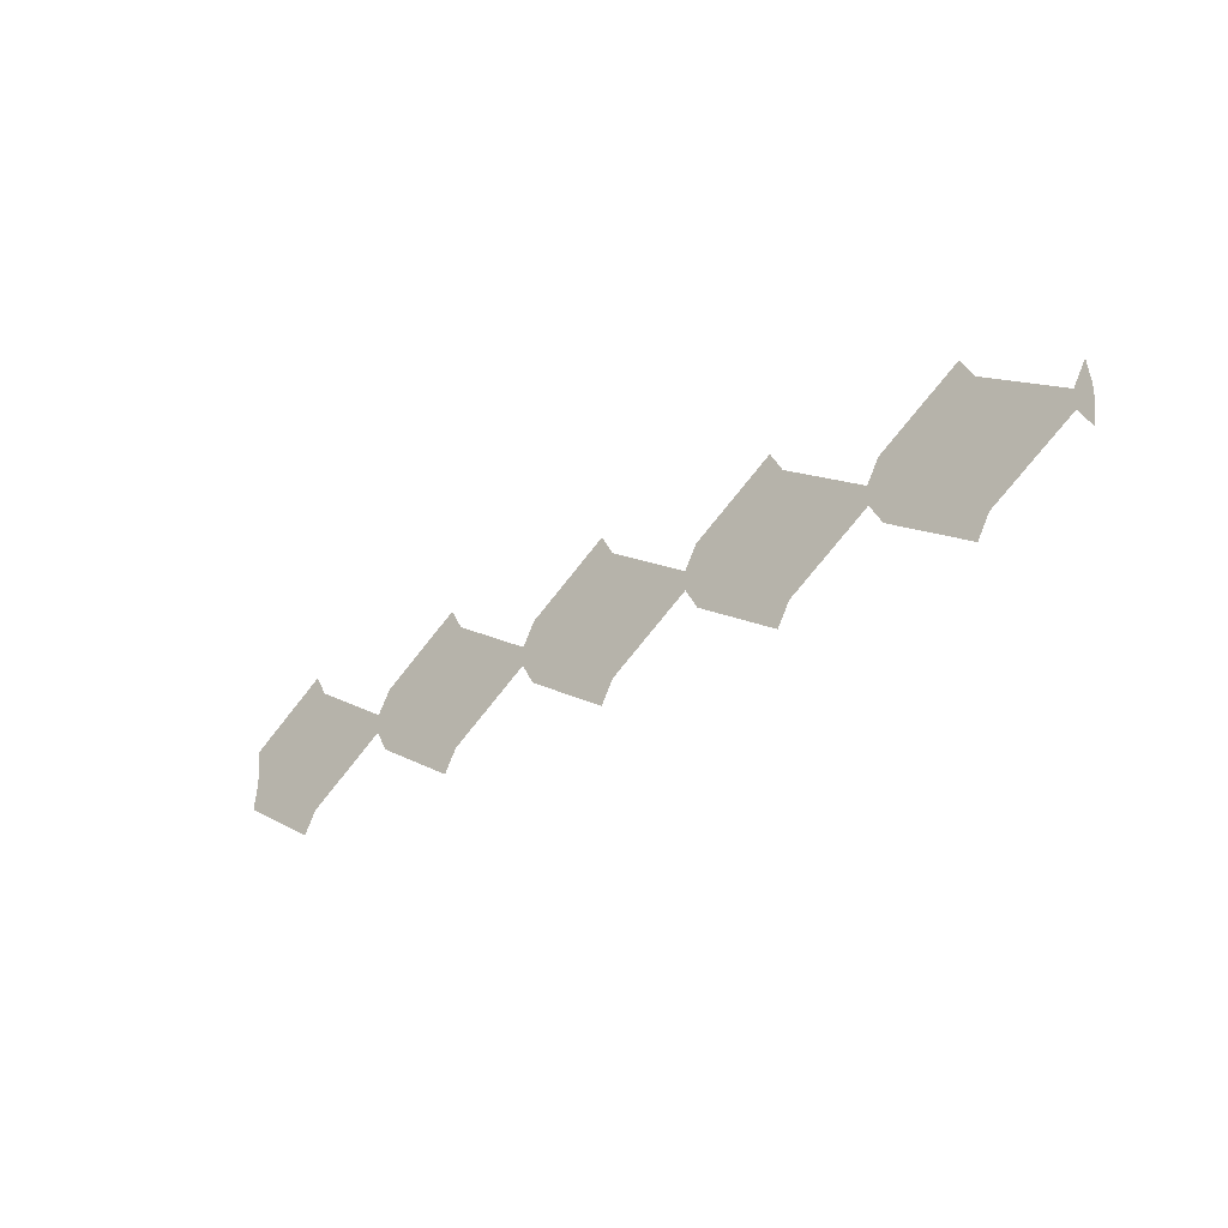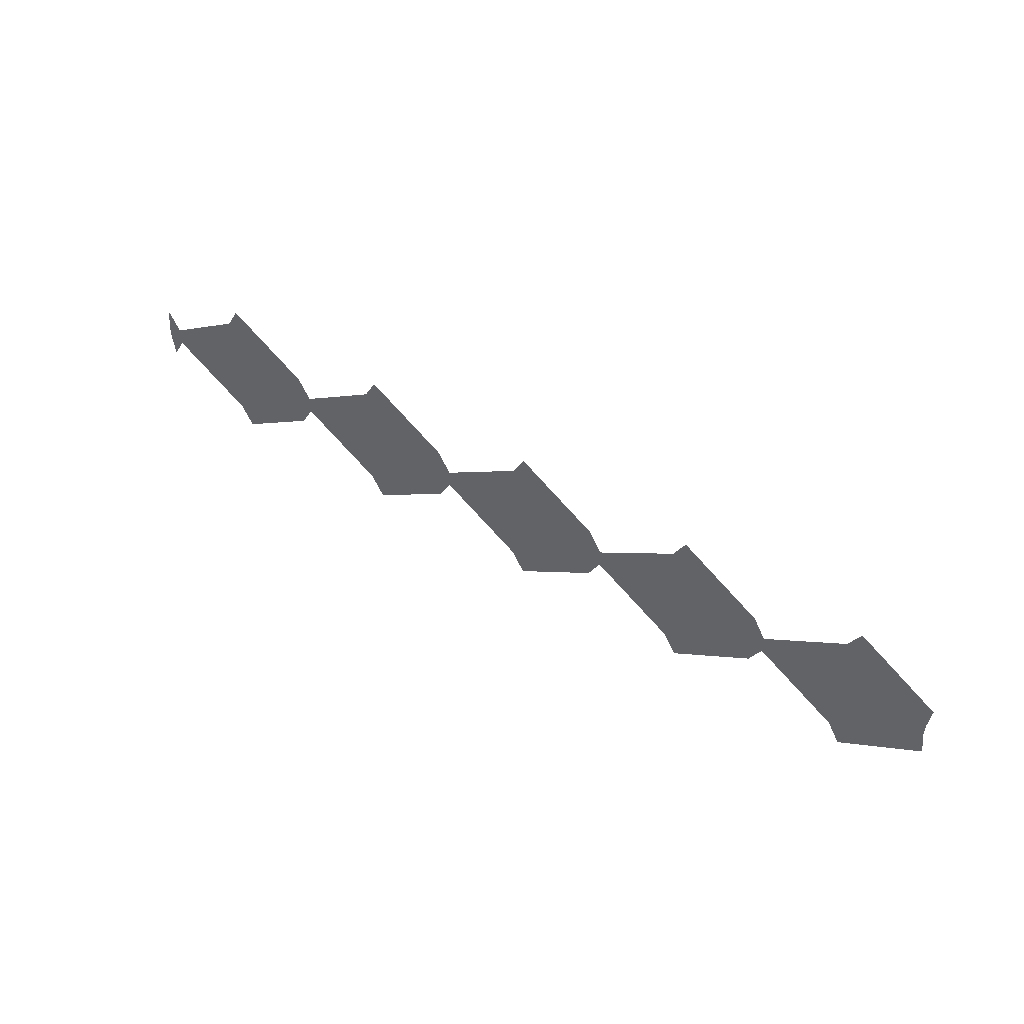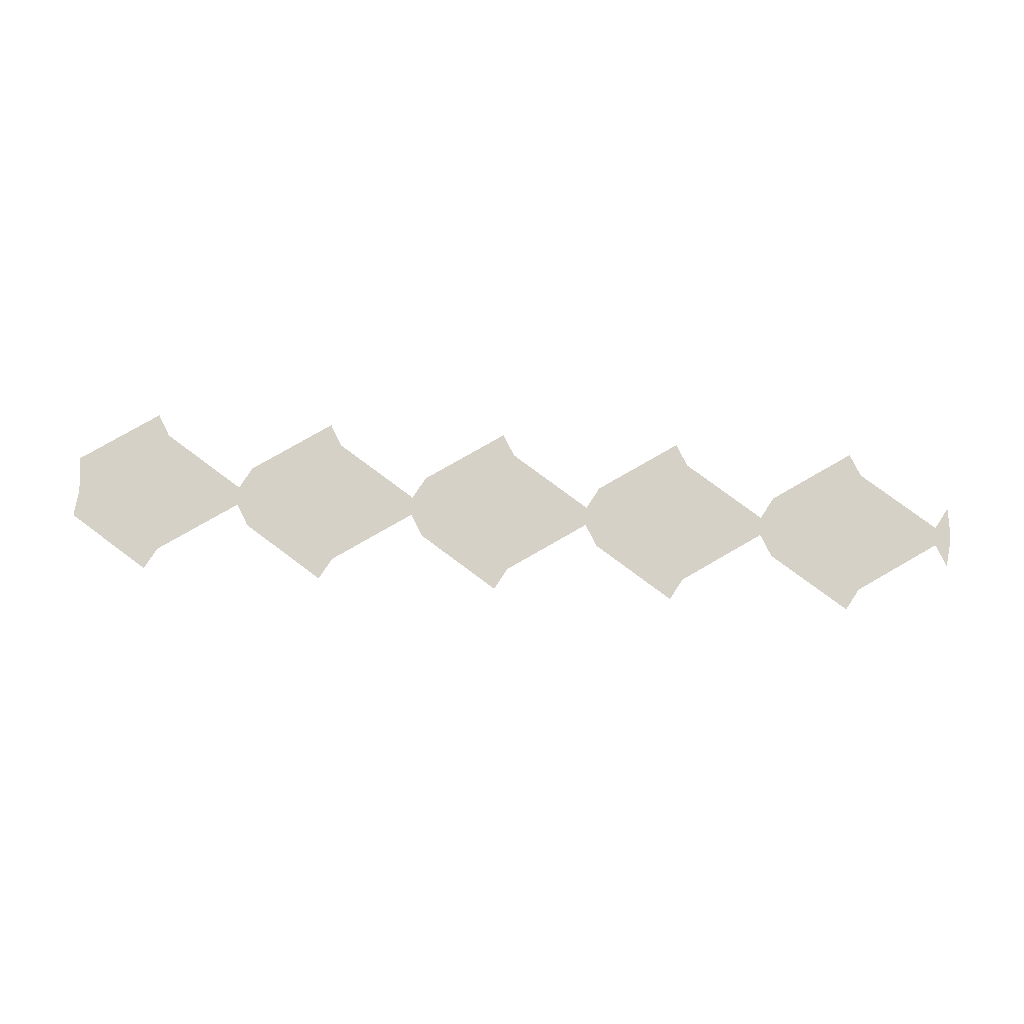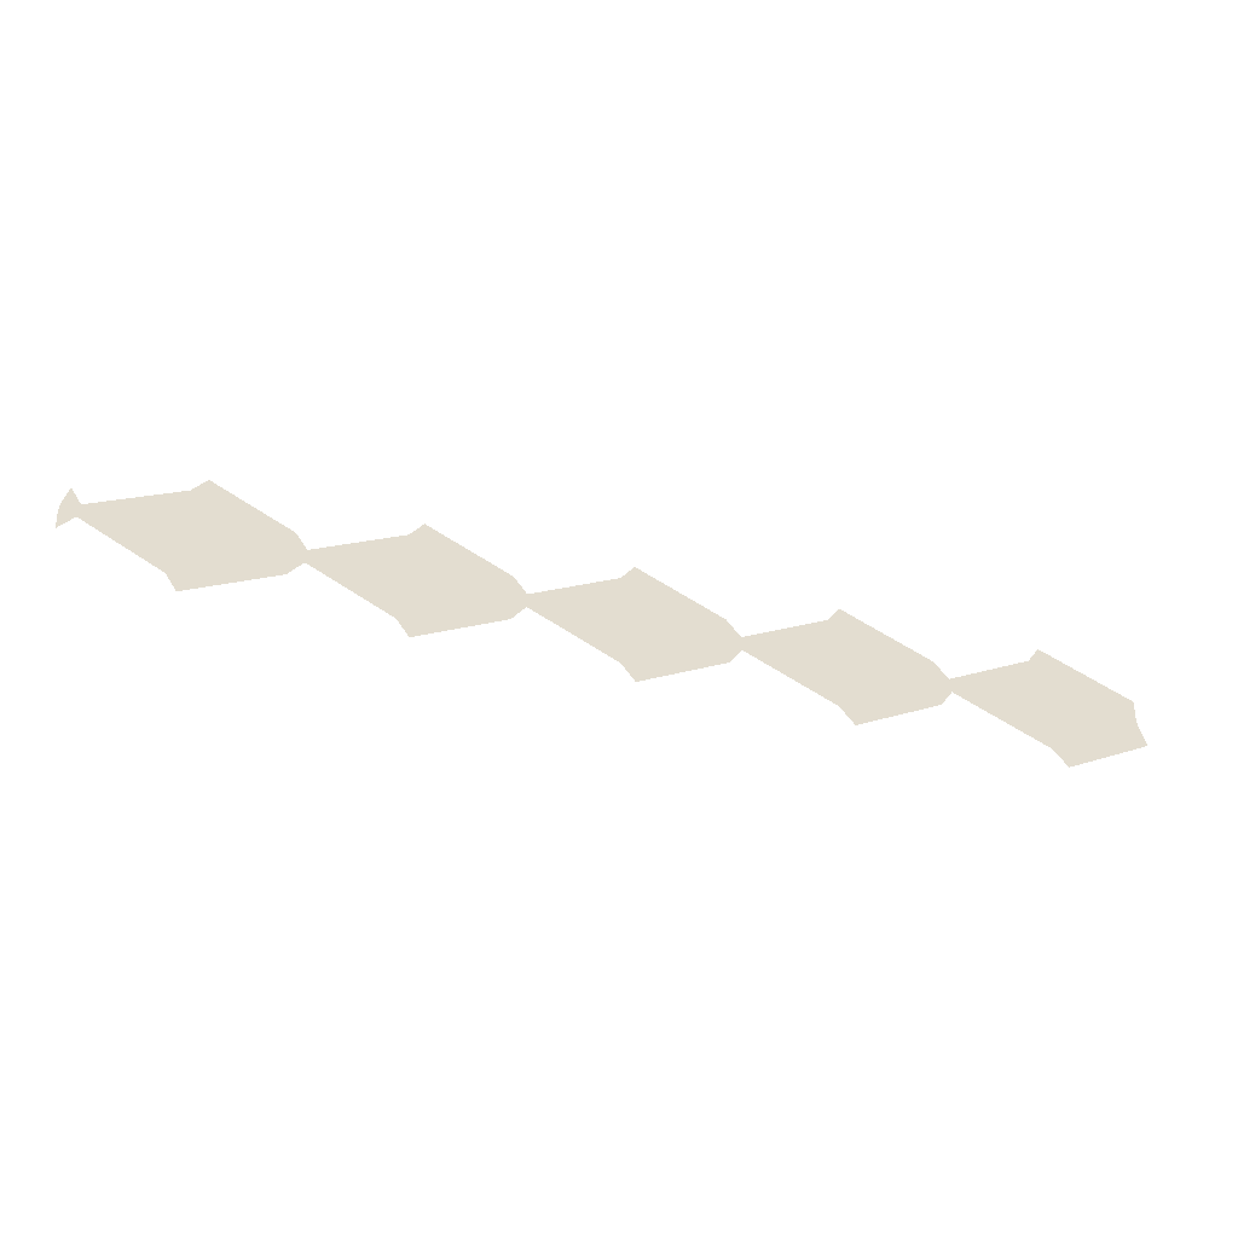
<metadata>
{"format":"obj","ext":"obj","renderer":"f3d","projection":"perspective","resolution":1024,"background":"white","views":[{"elev":-31.2,"azim":42.0,"up":"+Z"},{"elev":48.2,"azim":-144.6,"up":"+Z"},{"elev":78.7,"azim":3.4,"up":"+Y"},{"elev":-54.8,"azim":166.2,"up":"+Z"}]}
</metadata>
<code>
v 0.06 0 -0.01
v 0.055 0 -0.05
v 0.185 0 -0.135
v 0.1 0 -0.005
v 0.06 0 -0.01
v 0.185 0 -0.135
v 0.185 0 0.135
v 0.055 0 0.05
v 0.06 0 0.01
v 0.185 0 0.135
v 0.06 0 0.01
v 0.1 0 0.005
v 0.06 0 0.01
v 0.06 0 -0.01
v 0.1 0 -0.005
v 0.1 0 0.005
v 0.1 0 -0.005
v 0.185 0 -0.135
v 0.205 0 -0.1
v 0.1 0 -0.005
v 0.205 0 -0.1
v 0.335 0 -0.015
v 0.1 0 0.005
v 0.1 0 0.005
v 0.335 0 -0.015
v 0.335 0 0.015
v 0.205 0 0.1
v 0.185 0 0.135
v 0.1 0 0.005
v 0.205 0 0.1
v 0.36 0 0.01
v 0.355 0 0.05
v 0.335 0 0.015
v 0.335 0 -0.015
v 0.36 0 -0.01
v 0.36 0 0.01
v 0.335 0 -0.015
v 0.355 0 -0.05
v 0.36 0 -0.01
v 0.355 0 -0.05
v 0.485 0 -0.135
v 0.4 0 -0.005
v 0.36 0 -0.01
v 0.485 0 -0.135
v 0.485 0 0.135
v 0.355 0 0.05
v 0.36 0 0.01
v 0.485 0 0.135
v 0.36 0 0.01
v 0.4 0 0.005
v 0.36 0 0.01
v 0.36 0 -0.01
v 0.4 0 -0.005
v 0.4 0 0.005
v 0.4 0 -0.005
v 0.485 0 -0.135
v 0.505 0 -0.1
v 0.4 0 -0.005
v 0.505 0 -0.1
v 0.635 0 -0.015
v 0.4 0 0.005
v 0.4 0 0.005
v 0.635 0 -0.015
v 0.635 0 0.015
v 0.505 0 0.1
v 0.485 0 0.135
v 0.4 0 0.005
v 0.505 0 0.1
v 0.66 0 0.01
v 0.655 0 0.05
v 0.635 0 0.015
v 0.635 0 -0.015
v 0.66 0 -0.01
v 0.66 0 0.01
v 0.635 0 -0.015
v 0.655 0 -0.05
v 0.66 0 -0.01
v 0.655 0 -0.05
v 0.785 0 -0.135
v 0.7 0 -0.005
v 0.66 0 -0.01
v 0.785 0 -0.135
v 0.785 0 0.135
v 0.655 0 0.05
v 0.66 0 0.01
v 0.785 0 0.135
v 0.66 0 0.01
v 0.7 0 0.005
v 0.66 0 0.01
v 0.66 0 -0.01
v 0.7 0 -0.005
v 0.7 0 0.005
v 0.7 0 -0.005
v 0.785 0 -0.135
v 0.805 0 -0.1
v 0.7 0 -0.005
v 0.805 0 -0.1
v 0.935 0 -0.015
v 0.7 0 0.005
v 0.7 0 0.005
v 0.935 0 -0.015
v 0.935 0 0.015
v 0.805 0 0.1
v 0.785 0 0.135
v 0.7 0 0.005
v 0.805 0 0.1
v 0.96 0 0.01
v 0.955 0 0.05
v 0.935 0 0.015
v 0.935 0 -0.015
v 0.96 0 -0.01
v 0.96 0 0.01
v 0.935 0 -0.015
v 0.955 0 -0.05
v 0.96 0 -0.01
v 0.955 0 -0.05
v 1.085 0 -0.135
v 1 0 -0.005
v 0.96 0 -0.01
v 1.085 0 -0.135
v 1.085 0 0.135
v 0.955 0 0.05
v 0.96 0 0.01
v 1.085 0 0.135
v 0.96 0 0.01
v 1 0 0.005
v 0.96 0 0.01
v 0.96 0 -0.01
v 1 0 -0.005
v 1 0 0.005
v 1 0 -0.005
v 1.085 0 -0.135
v 1.105 0 -0.1
v 1 0 -0.005
v 1.105 0 -0.1
v 1.235 0 -0.015
v 1 0 0.005
v 1 0 0.005
v 1.235 0 -0.015
v 1.235 0 0.015
v 1.105 0 0.1
v 1.085 0 0.135
v 1 0 0.005
v 1.105 0 0.1
v 1.26 0 0.01
v 1.255 0 0.05
v 1.235 0 0.015
v 1.235 0 -0.015
v 1.26 0 -0.01
v 1.26 0 0.01
v 1.235 0 -0.015
v 1.255 0 -0.05
v 1.26 0 -0.01
v 1.255 0 -0.05
v 1.385 0 -0.135
v 1.3 0 -0.005
v 1.26 0 -0.01
v 1.385 0 -0.135
v 1.385 0 0.135
v 1.255 0 0.05
v 1.26 0 0.01
v 1.385 0 0.135
v 1.26 0 0.01
v 1.3 0 0.005
v 1.26 0 0.01
v 1.26 0 -0.01
v 1.3 0 -0.005
v 1.3 0 0.005
v 1.3 0 -0.005
v 1.385 0 -0.135
v 1.405 0 -0.1
v 1.3 0 -0.005
v 1.405 0 -0.1
v 1.535 0 -0.015
v 1.3 0 0.005
v 1.3 0 0.005
v 1.535 0 -0.015
v 1.535 0 0.015
v 1.405 0 0.1
v 1.385 0 0.135
v 1.3 0 0.005
v 1.405 0 0.1
v 1.56 0 0.01
v 1.555 0 0.05
v 1.535 0 0.015
v 1.535 0 -0.015
v 1.56 0 -0.01
v 1.56 0 0.01
v 1.535 0 -0.015
v 1.555 0 -0.05
g mesh7135574
f 1 2 3
f 4 5 6
f 7 8 9
f 10 11 12
f 13 14 15
f 15 16 13
f 17 18 19
f 20 21 22
f 22 23 20
f 24 25 26
f 26 27 24
f 28 29 30
f 31 32 33
f 33 34 31
f 35 36 37
f 37 38 35
g mesh7135576
f 39 40 41
f 42 43 44
f 45 46 47
f 48 49 50
f 51 52 53
f 53 54 51
f 55 56 57
f 58 59 60
f 60 61 58
f 62 63 64
f 64 65 62
f 66 67 68
f 69 70 71
f 71 72 69
f 73 74 75
f 75 76 73
g mesh7135578
f 77 78 79
f 80 81 82
f 83 84 85
f 86 87 88
f 89 90 91
f 91 92 89
f 93 94 95
f 96 97 98
f 98 99 96
f 100 101 102
f 102 103 100
f 104 105 106
f 107 108 109
f 109 110 107
f 111 112 113
f 113 114 111
g mesh7135580
f 115 116 117
f 118 119 120
f 121 122 123
f 124 125 126
f 127 128 129
f 129 130 127
f 131 132 133
f 134 135 136
f 136 137 134
f 138 139 140
f 140 141 138
f 142 143 144
f 145 146 147
f 147 148 145
f 149 150 151
f 151 152 149
g mesh7135582
f 153 154 155
f 156 157 158
f 159 160 161
f 162 163 164
f 165 166 167
f 167 168 165
f 169 170 171
f 172 173 174
f 174 175 172
f 176 177 178
f 178 179 176
f 180 181 182
f 183 184 185
f 185 186 183
f 187 188 189
f 189 190 187

</code>
